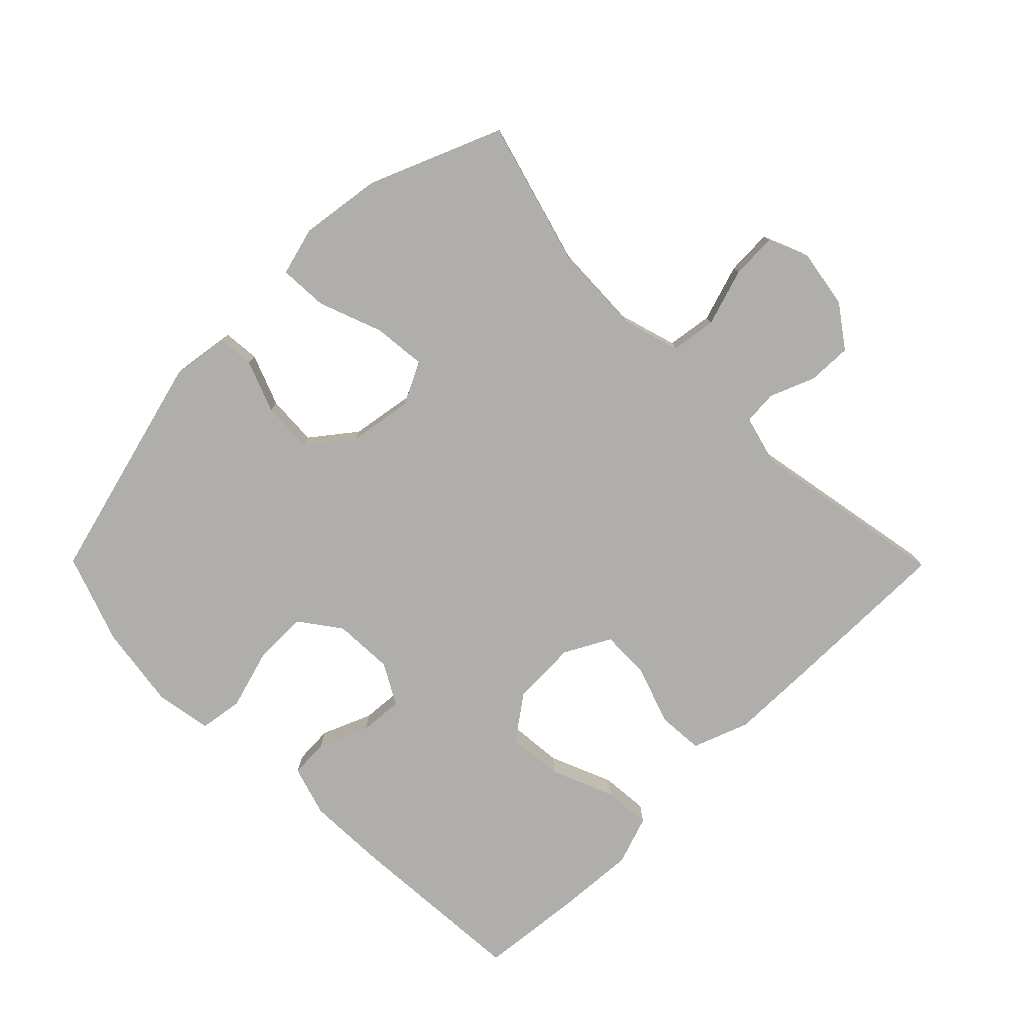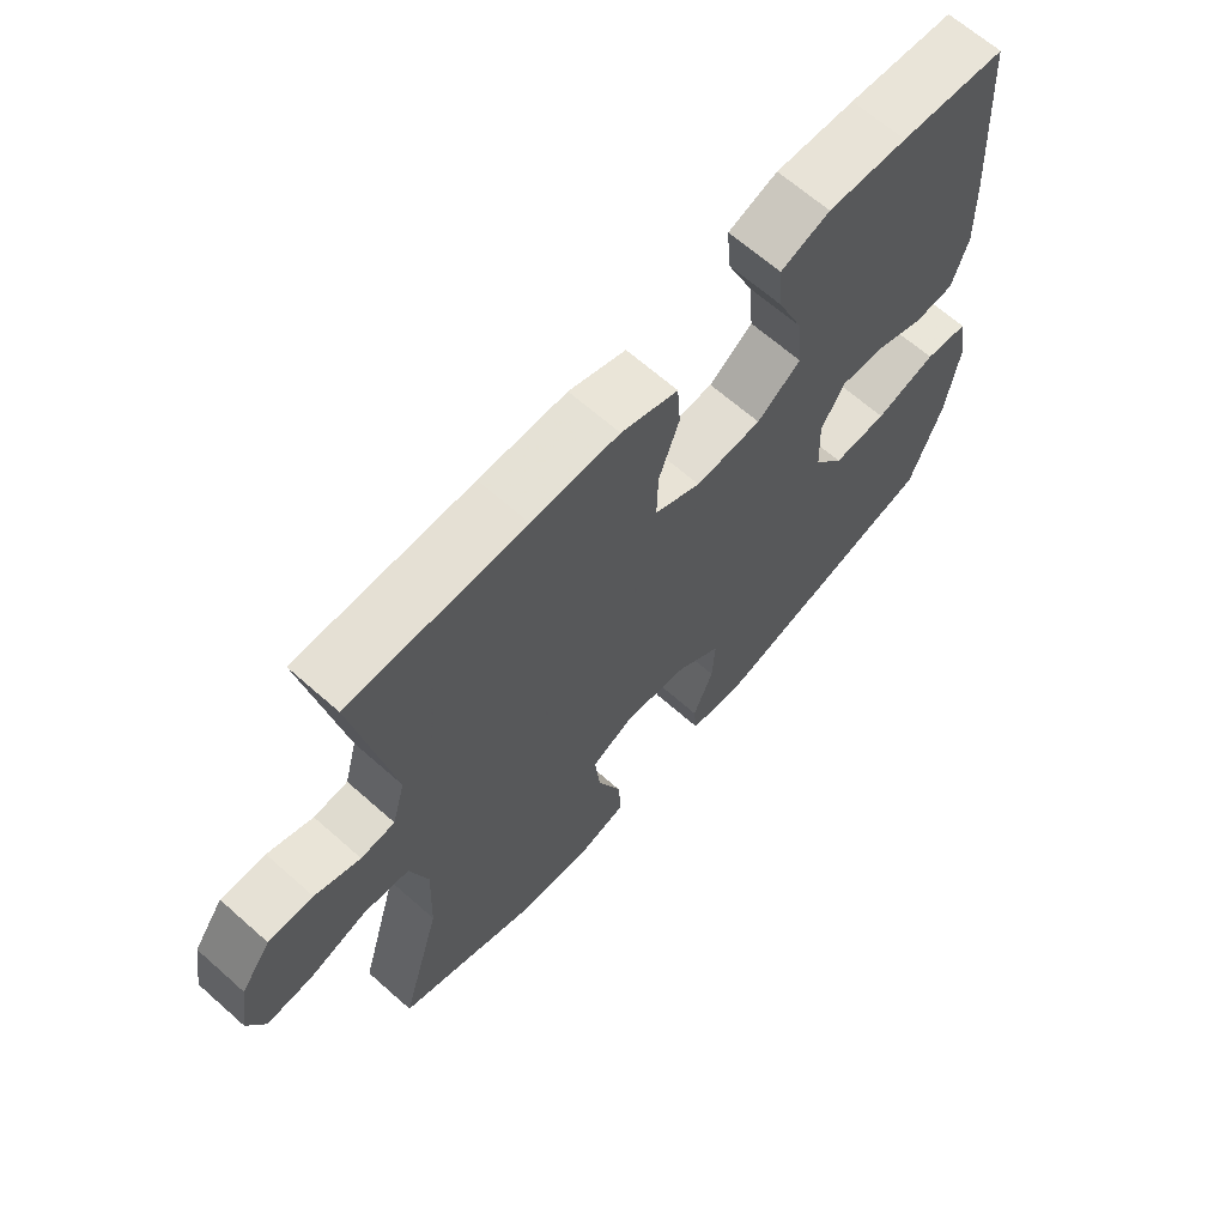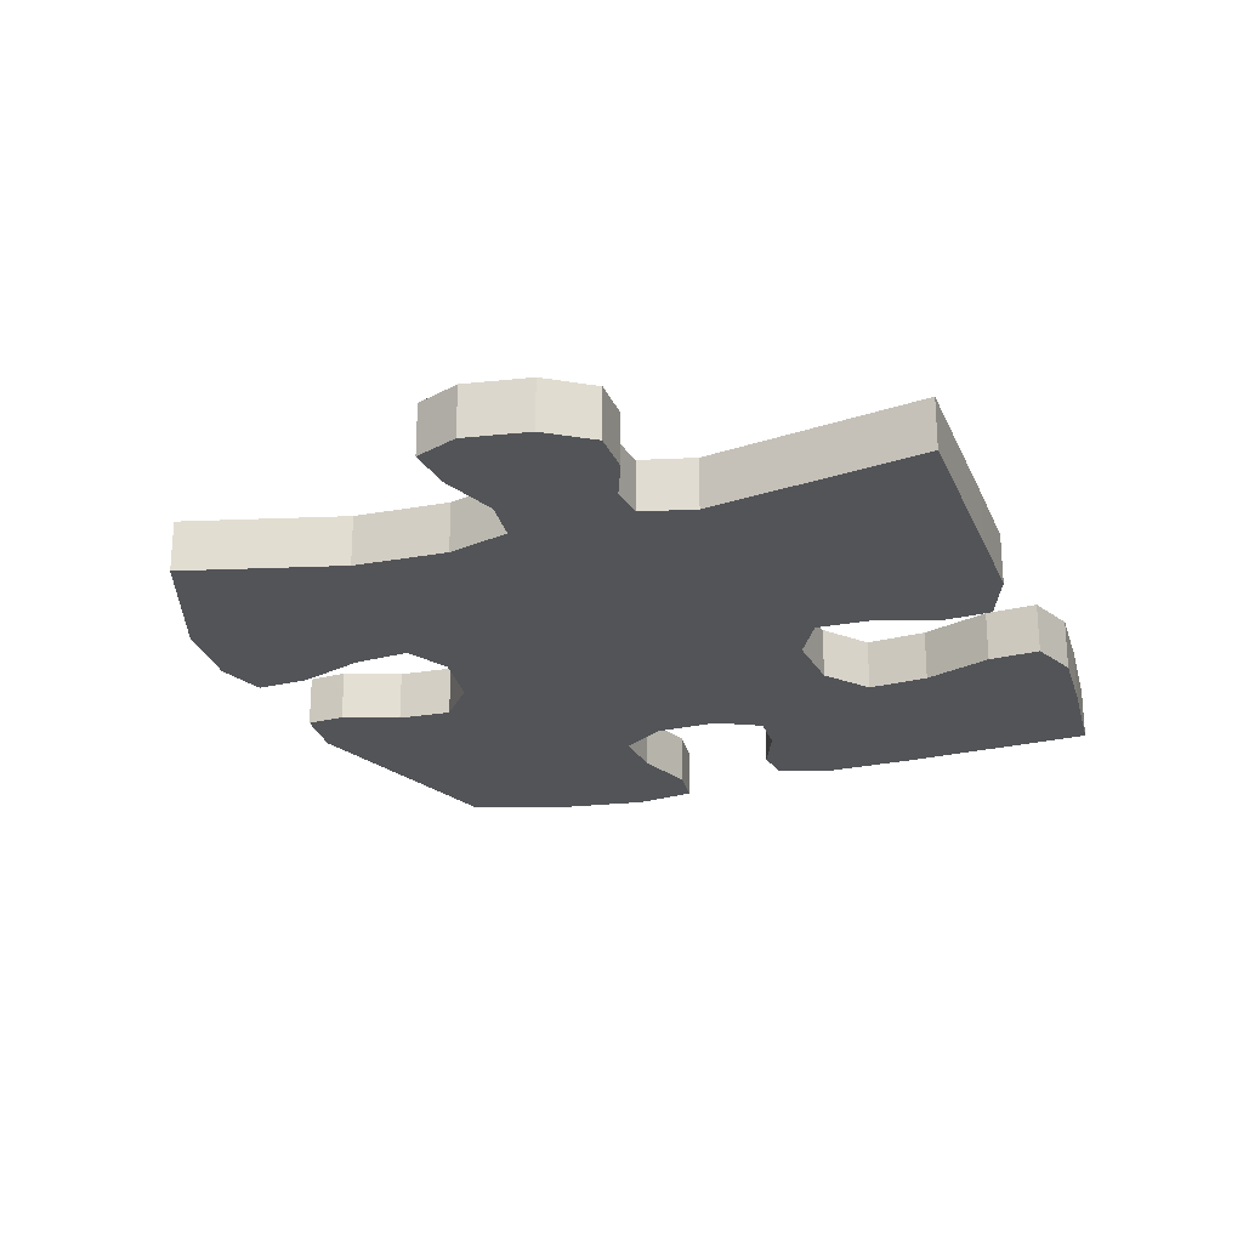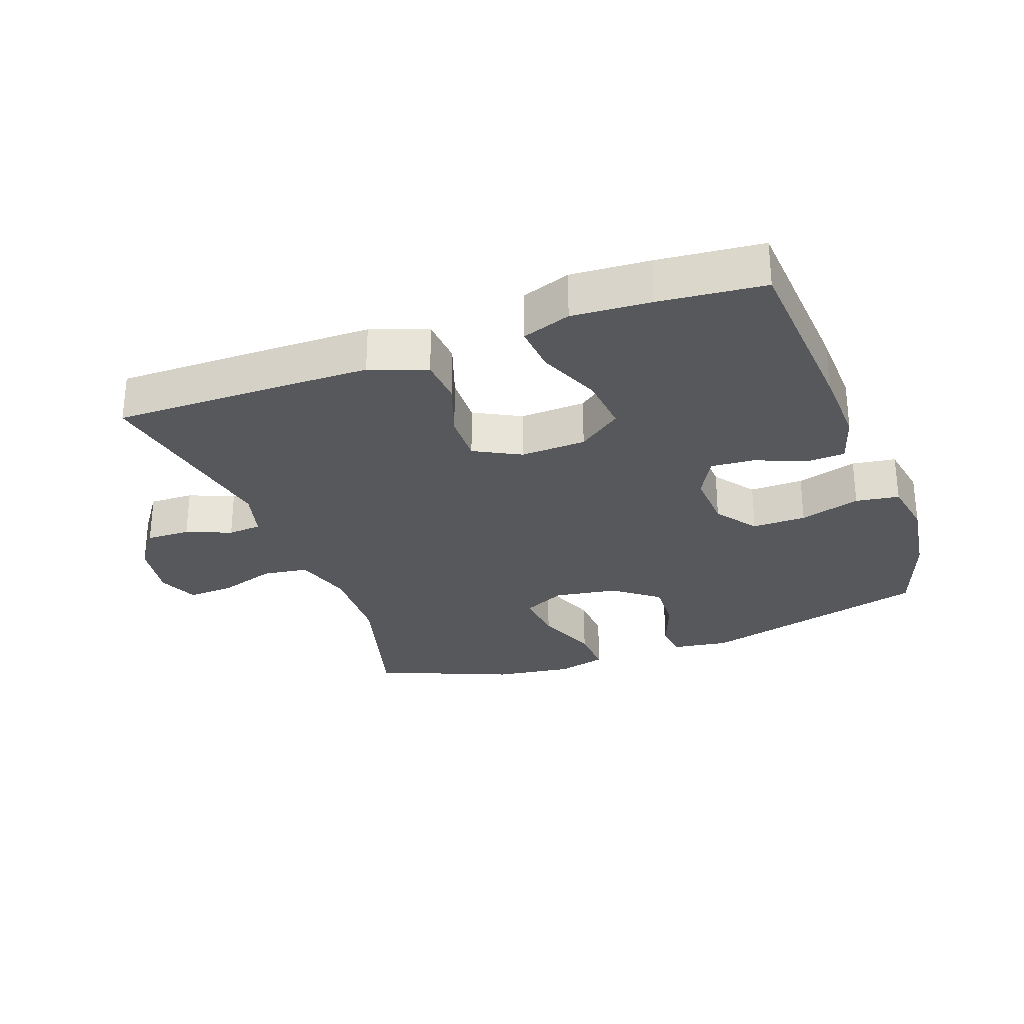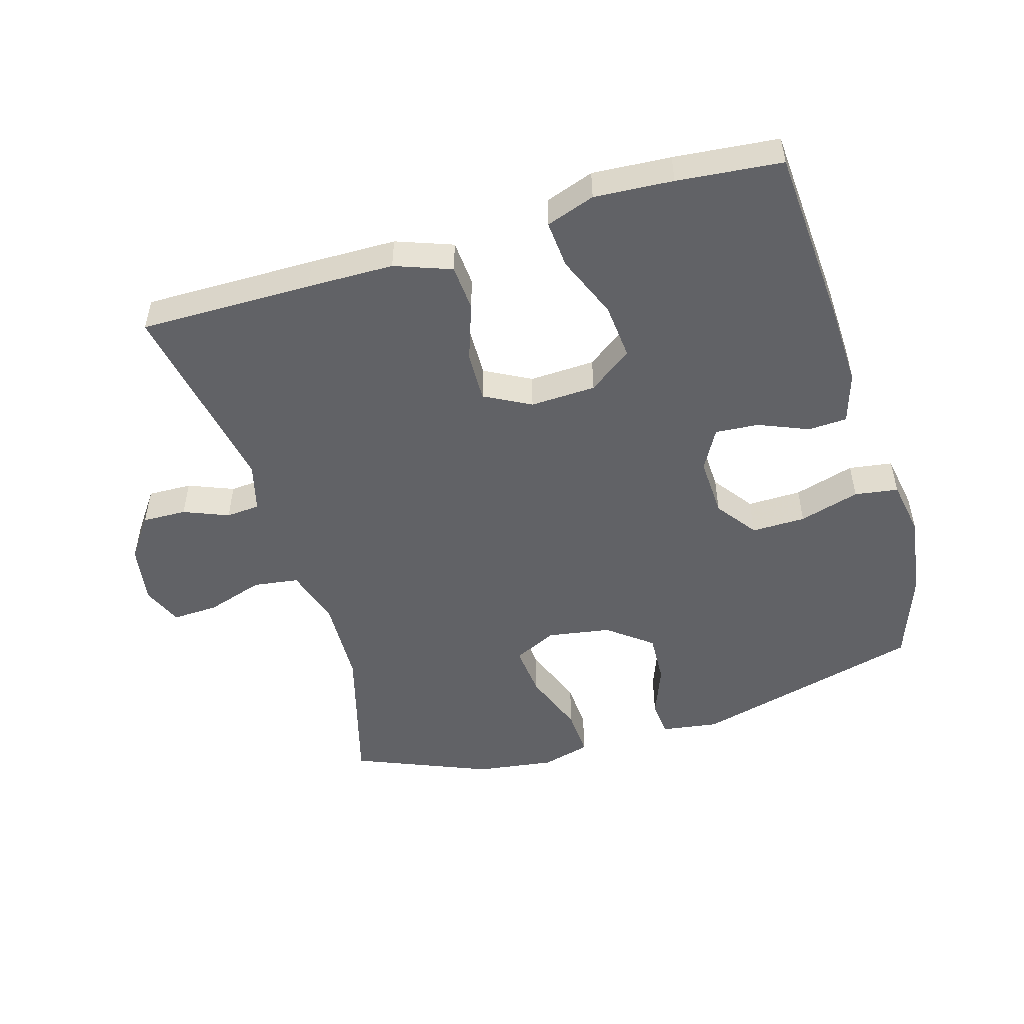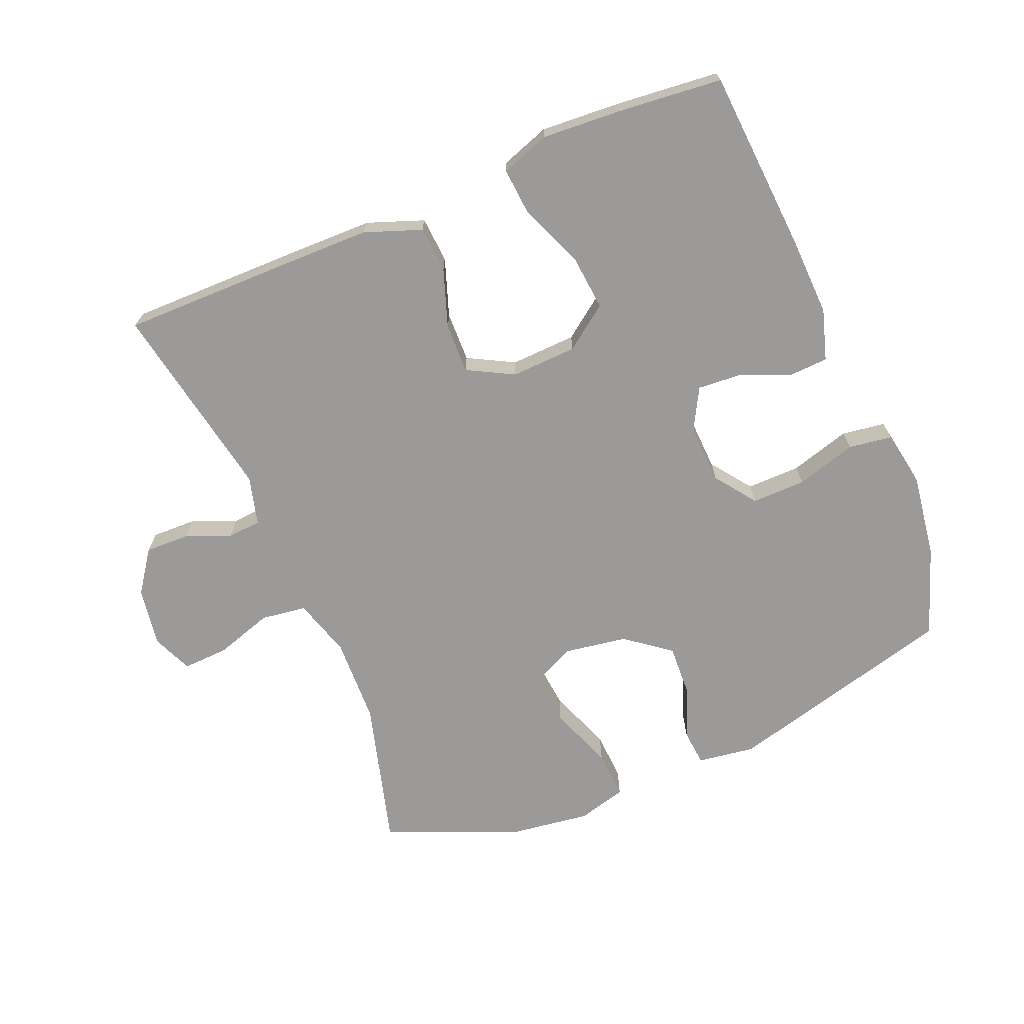
<metadata>
{"format":"obj","ext":"obj","renderer":"f3d","projection":"perspective","resolution":1024,"background":"white","views":[{"elev":-77.9,"azim":-135.3,"up":"+Y"},{"elev":66.0,"azim":-48.4,"up":"+Z"},{"elev":-23.1,"azim":-70.3,"up":"+Y"},{"elev":-28.7,"azim":20.2,"up":"+Y"},{"elev":-50.7,"azim":16.6,"up":"+Y"},{"elev":-69.4,"azim":22.8,"up":"+Y"}]}
</metadata>
<code>
v 0.5 0.07 -0.5
v 0.144 0.07 -0.593
v 0.056 0.07 -0.58
v 0.051 0.07 -0.524
v 0.082 0.07 -0.444
v 0.086 0.07 -0.366
v 0.018 0.07 -0.313
v -0.08 0.07 -0.297
v -0.146 0.07 -0.329
v -0.138 0.07 -0.41
v -0.101 0.07 -0.508
v -0.097 0.07 -0.583
v -0.172 0.07 -0.603
v -0.293 0.07 -0.586
v -0.5 0.07 -0.5
v -0.437 0.07 -0.275
v -0.432 0.07 -0.141
v -0.459 0.07 -0.051
v -0.529 0.07 -0.041
v -0.617 0.07 -0.069
v -0.688 0.07 -0.072
v -0.714 0.07 -0.01
v -0.699 0.07 0.081
v -0.653 0.07 0.145
v -0.585 0.07 0.143
v -0.516 0.07 0.115
v -0.464 0.07 0.119
v -0.444 0.07 0.194
v -0.5 0.07 0.5
v -0.234 0.07 0.498
v -0.101 0.07 0.496
v -0.014 0.07 0.464
v -0.009 0.07 0.393
v -0.04 0.07 0.304
v -0.042 0.07 0.227
v 0.029 0.07 0.189
v 0.13 0.07 0.193
v 0.197 0.07 0.242
v 0.189 0.07 0.328
v 0.149 0.07 0.425
v 0.143 0.07 0.498
v 0.218 0.07 0.524
v 0.339 0.07 0.516
v 0.5 0.07 0.5
v 0.519 0.07 0.218
v 0.523 0.07 0.097
v 0.499 0.07 0.019
v 0.439 0.07 0.016
v 0.362 0.07 0.048
v 0.295 0.07 0.053
v 0.26 0.07 -0.01
v 0.264 0.07 -0.102
v 0.31 0.07 -0.165
v 0.393 0.07 -0.164
v 0.486 0.07 -0.137
v 0.553 0.07 -0.147
v 0.568 0.07 -0.234
v 0.549 0.07 -0.363
v 0.5 0 -0.5
v 0.144 0 -0.593
v 0.056 0 -0.58
v 0.051 0 -0.524
v 0.082 0 -0.444
v 0.086 0 -0.366
v 0.018 0 -0.313
v -0.08 0 -0.297
v -0.146 0 -0.329
v -0.138 0 -0.41
v -0.101 0 -0.508
v -0.097 0 -0.583
v -0.172 0 -0.603
v -0.293 0 -0.586
v -0.5 0 -0.5
v -0.437 0 -0.275
v -0.432 0 -0.141
v -0.459 0 -0.051
v -0.529 0 -0.041
v -0.617 0 -0.069
v -0.688 0 -0.072
v -0.714 0 -0.01
v -0.699 0 0.081
v -0.653 0 0.145
v -0.585 0 0.143
v -0.516 0 0.115
v -0.464 0 0.119
v -0.444 0 0.194
v -0.5 0 0.5
v -0.234 0 0.498
v -0.101 0 0.496
v -0.014 0 0.464
v -0.009 0 0.393
v -0.04 0 0.304
v -0.042 0 0.227
v 0.029 0 0.189
v 0.13 0 0.193
v 0.197 0 0.242
v 0.189 0 0.328
v 0.149 0 0.425
v 0.143 0 0.498
v 0.218 0 0.524
v 0.339 0 0.516
v 0.5 0 0.5
v 0.519 0 0.218
v 0.523 0 0.097
v 0.499 0 0.019
v 0.439 0 0.016
v 0.362 0 0.048
v 0.295 0 0.053
v 0.26 0 -0.01
v 0.264 0 -0.102
v 0.31 0 -0.165
v 0.393 0 -0.164
v 0.486 0 -0.137
v 0.553 0 -0.147
v 0.568 0 -0.234
v 0.549 0 -0.363
f 54 55 56 57
f 53 54 57 58
f 46 47 48 49
f 46 49 50
f 45 46 50
f 44 45 50
f 43 44 50 51
f 39 40 41 42
f 38 39 42 43
f 31 32 33 34
f 31 34 35
f 28 29 30 31
f 27 28 31 35
f 23 24 25 26
f 23 26 27
f 22 23 27
f 19 20 21 22
f 18 19 22 27
f 17 18 27 35
f 13 14 15 16
f 10 11 12 13
f 9 10 13 16
f 8 9 16 17
f 2 3 4 5
f 2 5 6
f 53 58 1 2
f 52 53 2 6
f 51 52 6 7
f 38 43 51 7
f 37 38 7 8
f 36 37 8 17
f 17 35 36
f 115 114 113 112
f 116 115 112 111
f 107 106 105 104
f 108 107 104
f 108 104 103
f 108 103 102
f 109 108 102 101
f 100 99 98 97
f 101 100 97 96
f 92 91 90 89
f 93 92 89
f 89 88 87 86
f 93 89 86 85
f 84 83 82 81
f 85 84 81
f 85 81 80
f 80 79 78 77
f 85 80 77 76
f 93 85 76 75
f 74 73 72 71
f 71 70 69 68
f 74 71 68 67
f 75 74 67 66
f 63 62 61 60
f 64 63 60
f 60 59 116 111
f 64 60 111 110
f 65 64 110 109
f 65 109 101 96
f 66 65 96 95
f 75 66 95 94
f 94 93 75
f 1 59 60 2
f 2 60 61 3
f 3 61 62 4
f 4 62 63 5
f 5 63 64 6
f 6 64 65 7
f 7 65 66 8
f 8 66 67 9
f 9 67 68 10
f 10 68 69 11
f 11 69 70 12
f 12 70 71 13
f 13 71 72 14
f 14 72 73 15
f 15 73 74 16
f 16 74 75 17
f 17 75 76 18
f 18 76 77 19
f 19 77 78 20
f 20 78 79 21
f 21 79 80 22
f 22 80 81 23
f 23 81 82 24
f 24 82 83 25
f 25 83 84 26
f 26 84 85 27
f 27 85 86 28
f 28 86 87 29
f 29 87 88 30
f 30 88 89 31
f 31 89 90 32
f 32 90 91 33
f 33 91 92 34
f 34 92 93 35
f 35 93 94 36
f 36 94 95 37
f 37 95 96 38
f 38 96 97 39
f 39 97 98 40
f 40 98 99 41
f 41 99 100 42
f 42 100 101 43
f 43 101 102 44
f 44 102 103 45
f 45 103 104 46
f 46 104 105 47
f 47 105 106 48
f 48 106 107 49
f 49 107 108 50
f 50 108 109 51
f 51 109 110 52
f 52 110 111 53
f 53 111 112 54
f 54 112 113 55
f 55 113 114 56
f 56 114 115 57
f 57 115 116 58
f 58 116 59 1

</code>
